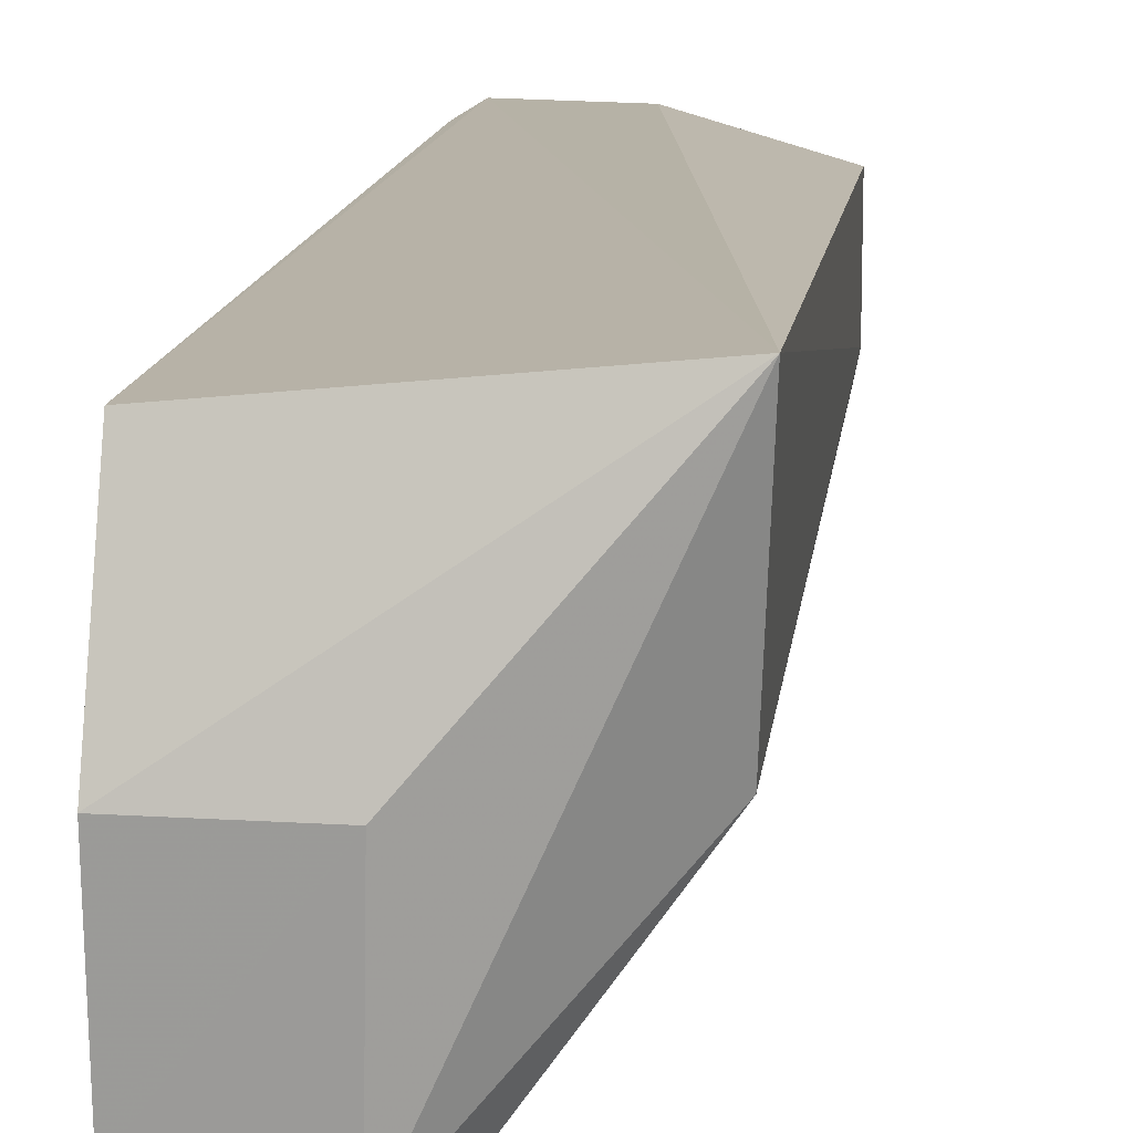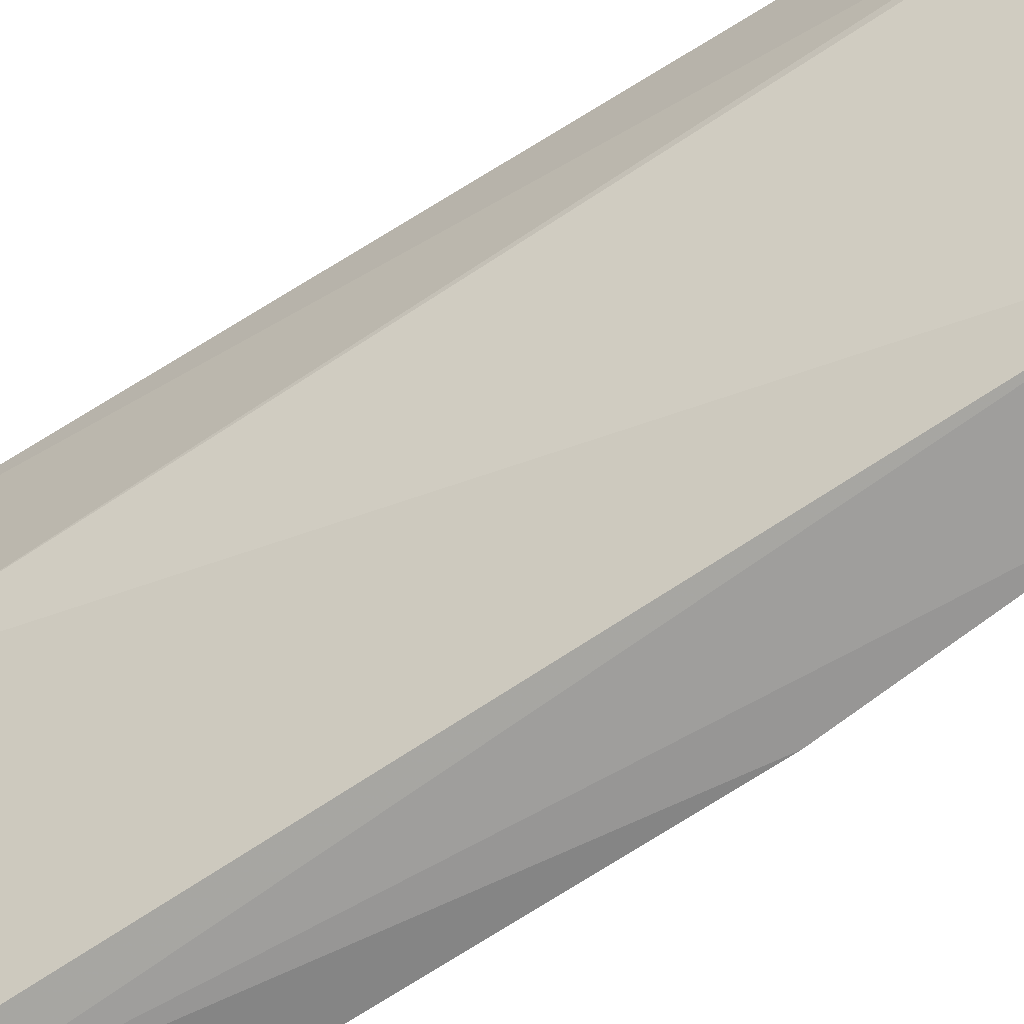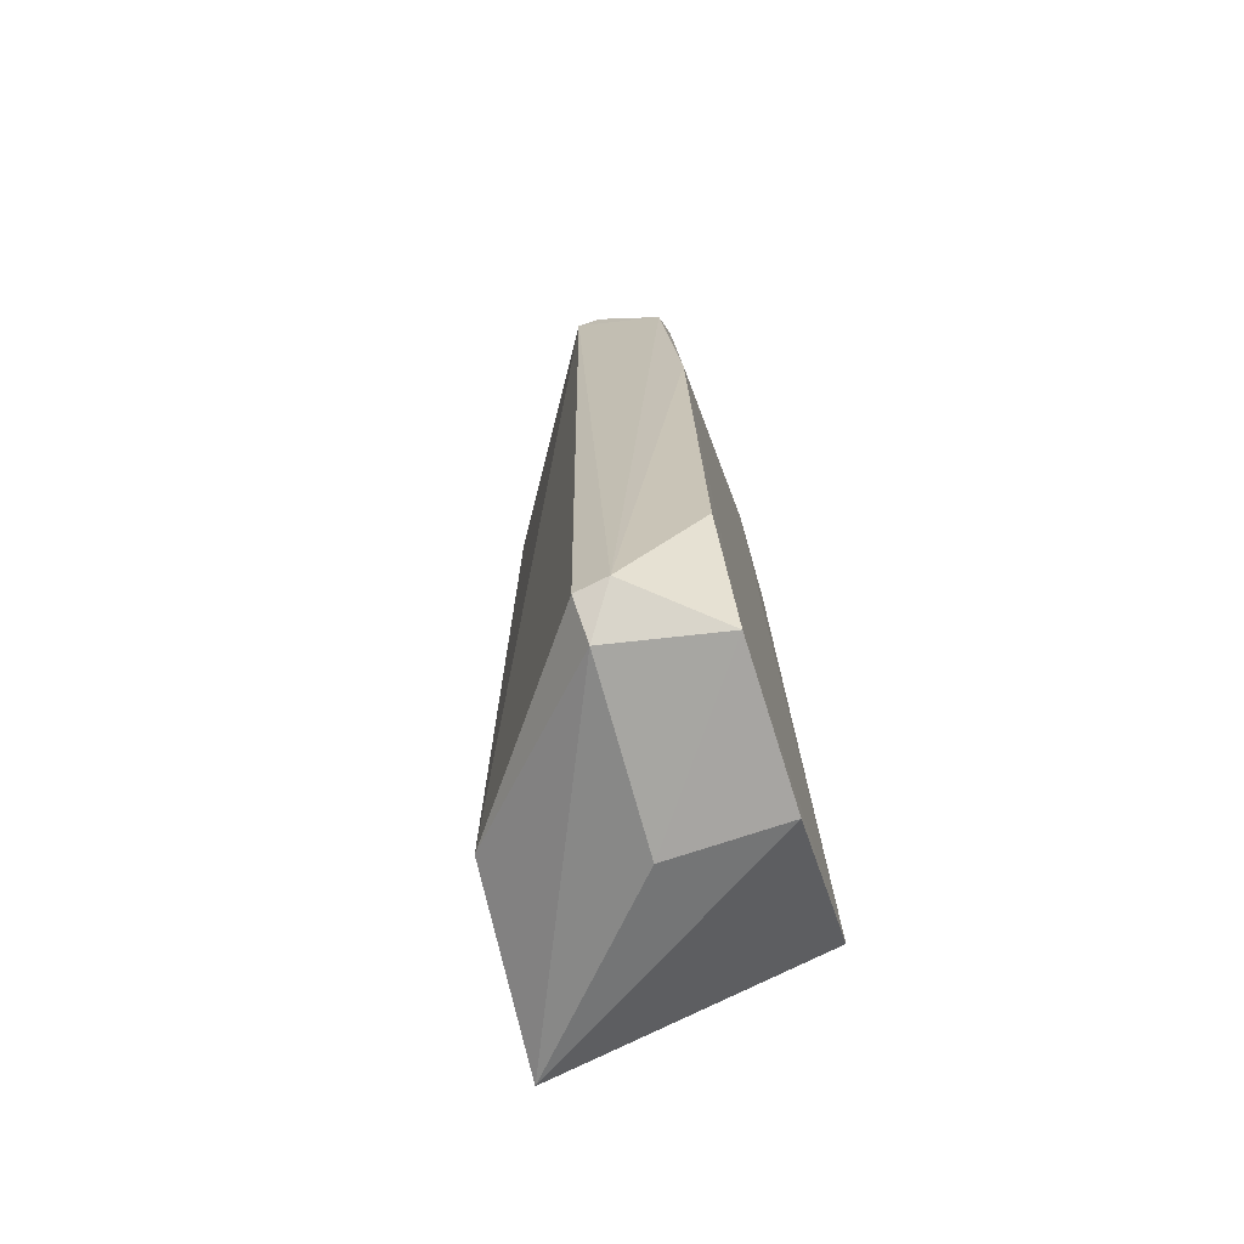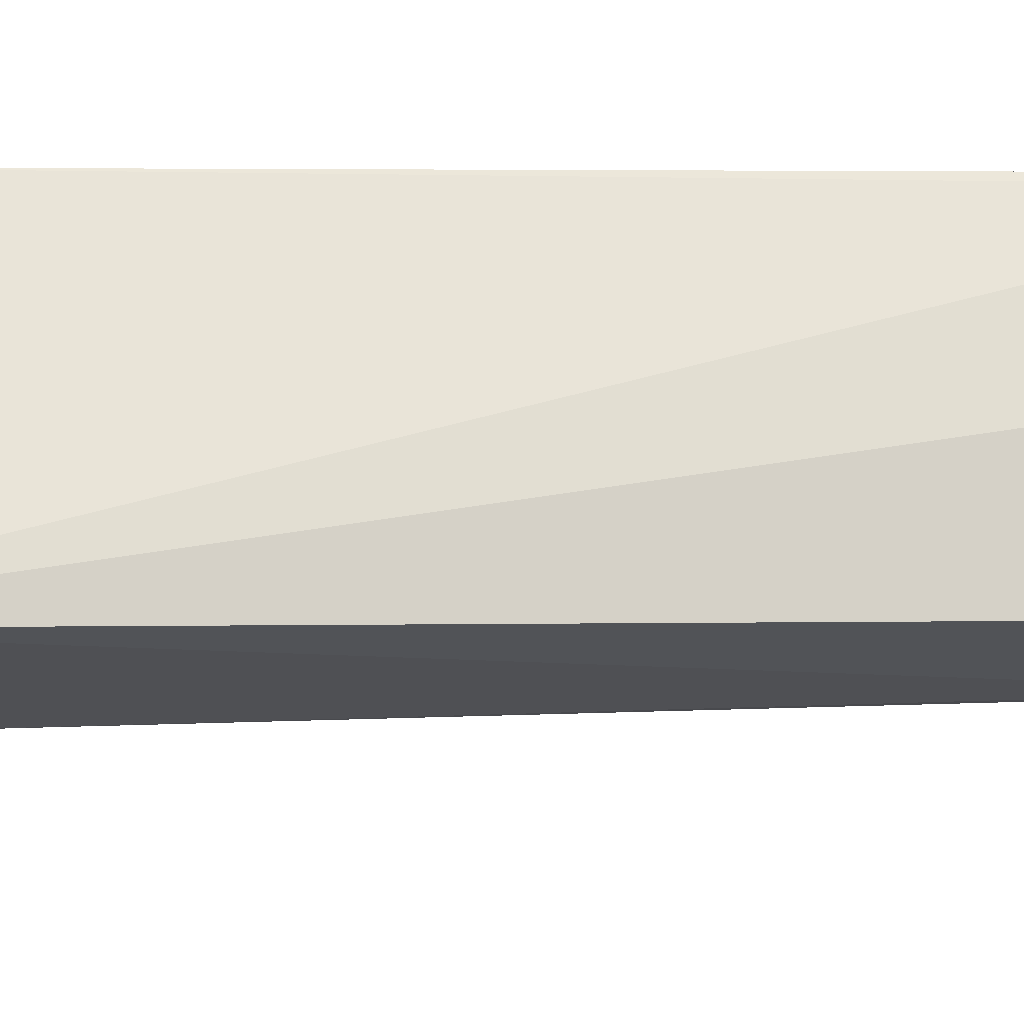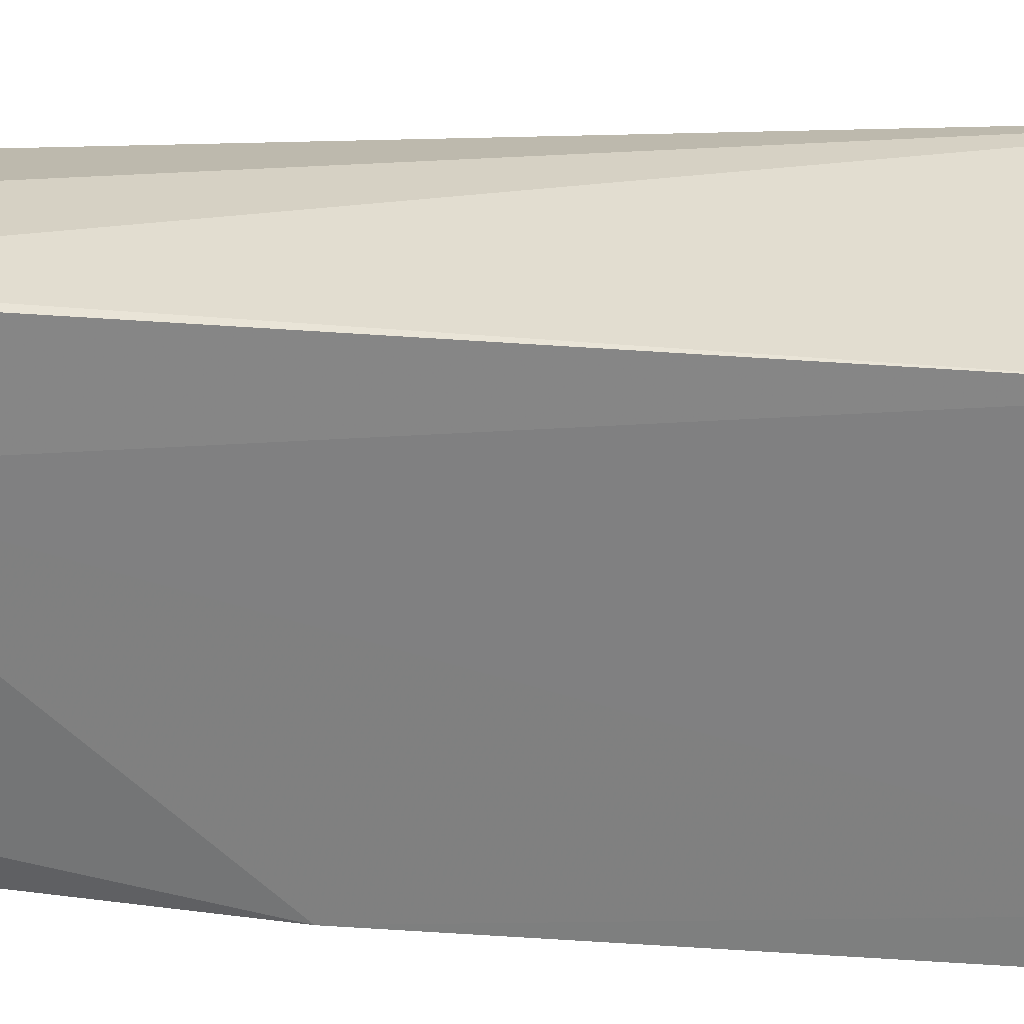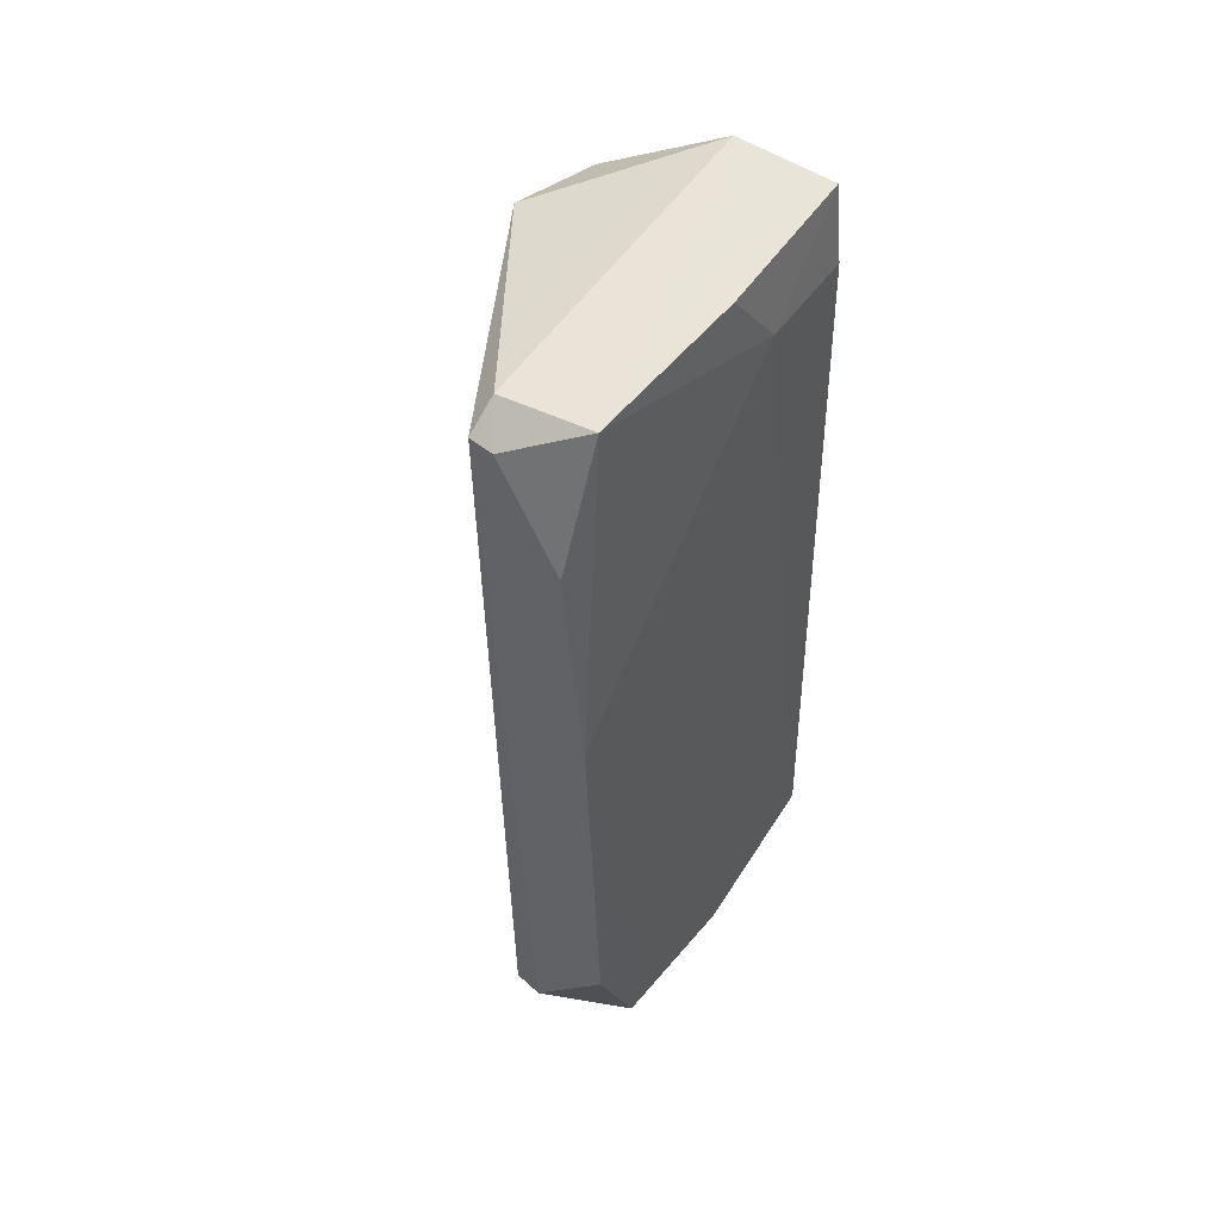
<metadata>
{"format":"obj","ext":"obj","renderer":"f3d","projection":"perspective","resolution":1024,"background":"white","views":[{"elev":14.2,"azim":6.9,"up":"+Z"},{"elev":-68.3,"azim":123.5,"up":"+Z"},{"elev":-69.0,"azim":-162.6,"up":"+Y"},{"elev":67.6,"azim":88.9,"up":"+Z"},{"elev":28.4,"azim":-83.4,"up":"+Z"},{"elev":52.5,"azim":-142.6,"up":"+Y"}]}
</metadata>
<code>
v -0.05226 0.1138 0.0265
v -0.04263 0.04966 0.0288
v -0.04346 0.1106 0.01697
v -0.05453 0.11 0.001438
v -0.06151 0.05173 0.02646
v -0.05355 0.04993 0.001536
v -0.0529 0.1118 0.003629
v -0.04334 0.1081 0.02491
v -0.05946 0.1139 0.02662
v -0.04336 0.05278 0.01553
v -0.06128 0.05698 0.001807
v -0.06151 0.04721 0.01603
v -0.0528 0.1101 0.001474
v -0.05925 0.112 0.004592
v -0.05386 0.04786 0.003777
v -0.0607 0.087 0.001128
v -0.06149 0.04801 0.005309
v -0.04355 0.1066 0.01628
v -0.05347 0.04687 0.0161
v -0.05576 0.05009 0.001225
v -0.05927 0.103 0.00107
v -0.06042 0.1081 0.01952
v -0.05978 0.1129 0.01606
v -0.06022 0.1083 0.02643
f 7 1 3
f 8 1 2
f 8 2 3
f 8 3 1
f 9 5 2
f 9 2 1
f 10 3 2
f 12 2 5
f 13 4 7
f 13 10 6
f 13 7 3
f 14 7 4
f 14 9 1
f 14 1 7
f 15 10 2
f 15 6 10
f 17 12 5
f 17 16 11
f 18 13 3
f 18 3 10
f 18 10 13
f 19 15 2
f 19 2 12
f 19 17 15
f 19 12 17
f 20 11 16
f 20 17 11
f 20 6 15
f 20 15 17
f 20 13 6
f 21 4 13
f 21 20 16
f 21 13 20
f 21 16 14
f 21 14 4
f 22 14 16
f 22 17 5
f 22 16 17
f 23 22 9
f 23 9 14
f 23 14 22
f 24 22 5
f 24 5 9
f 24 9 22

</code>
